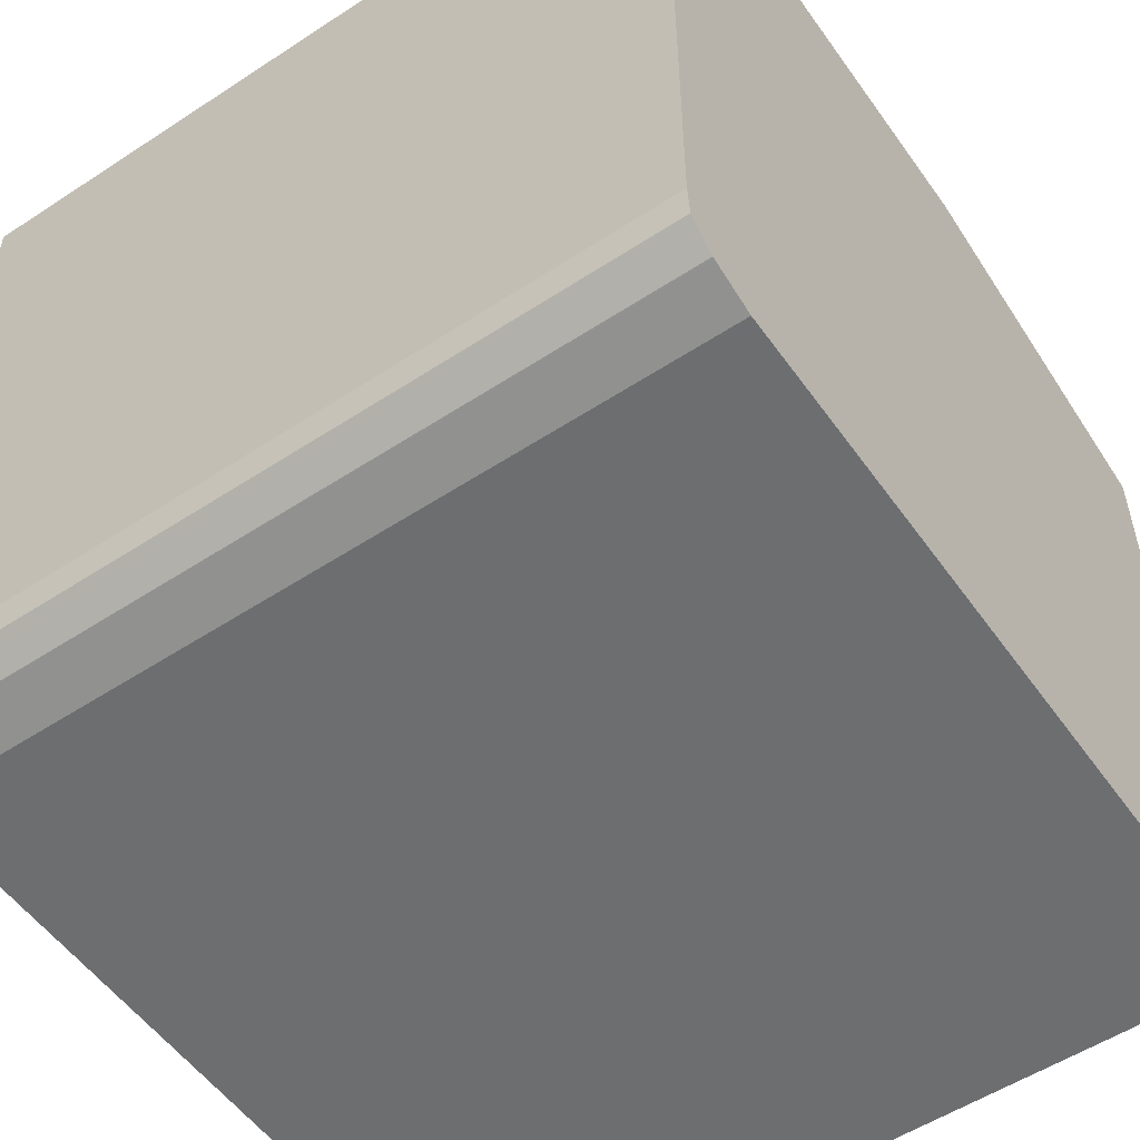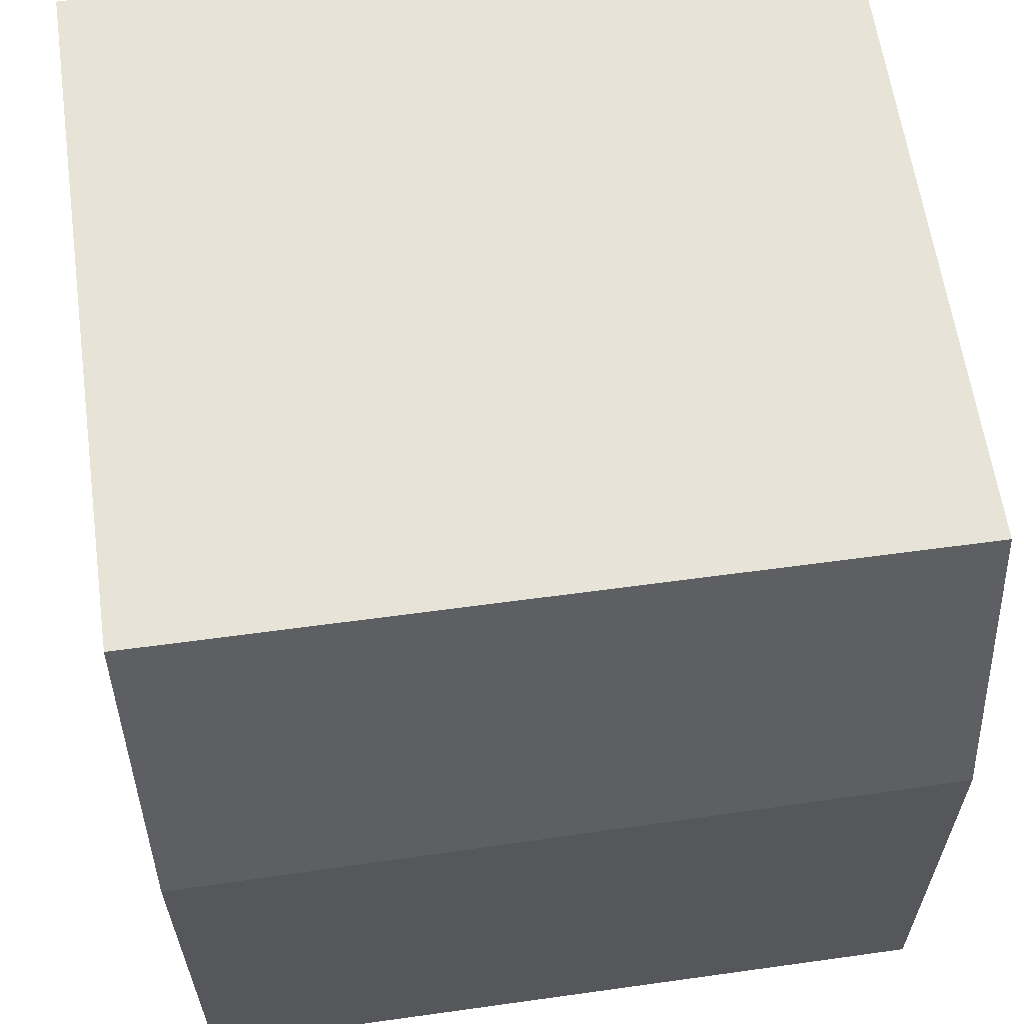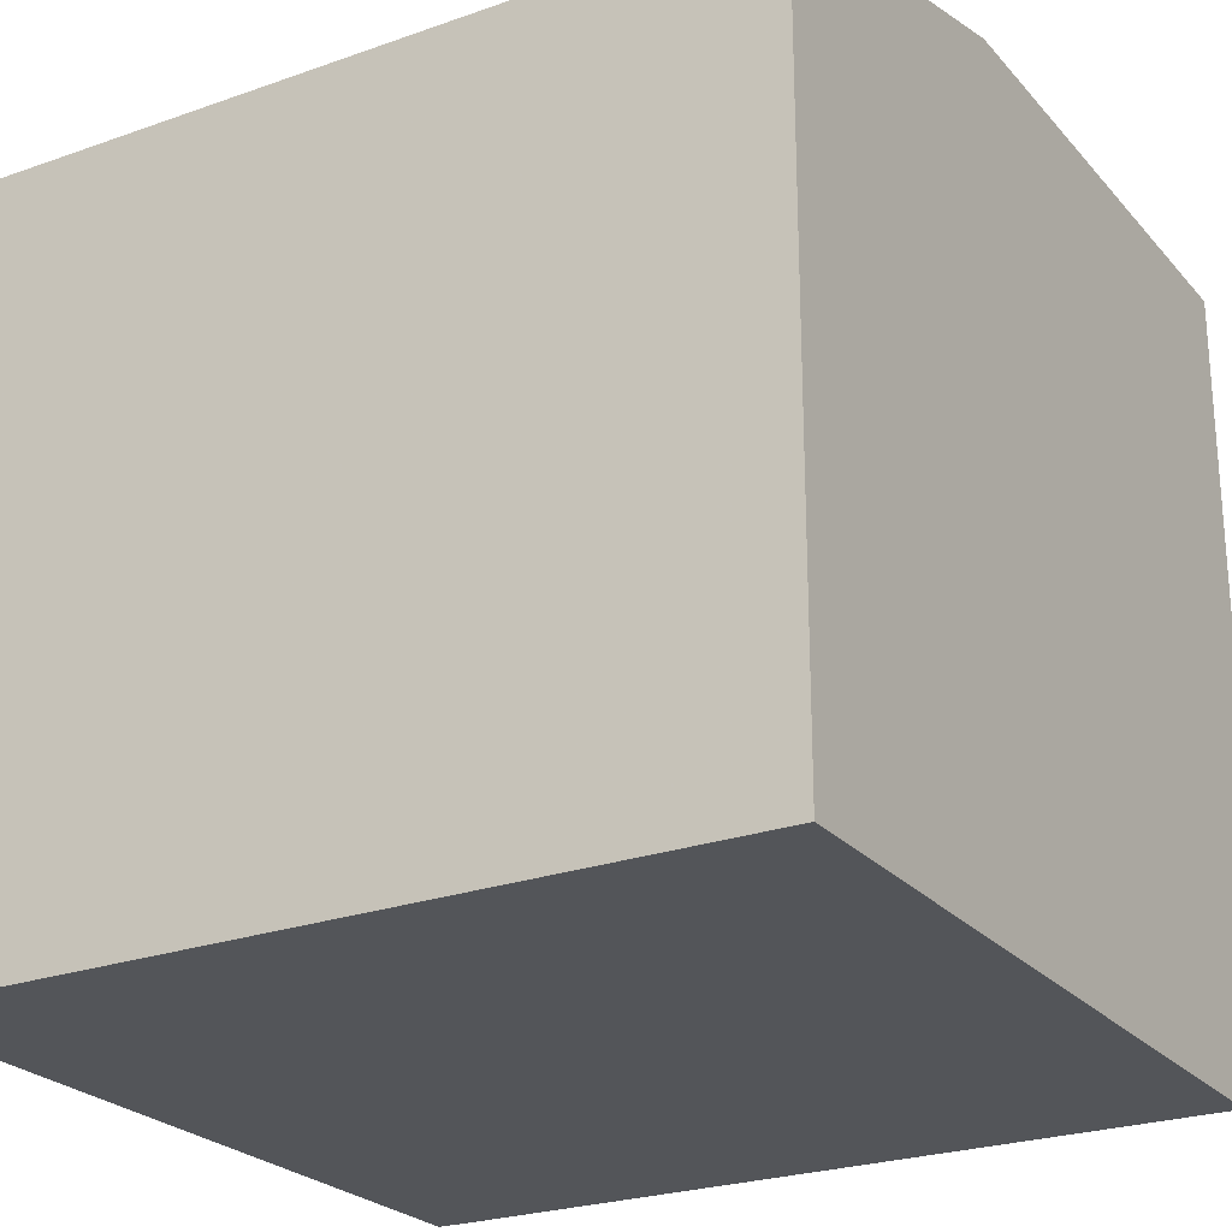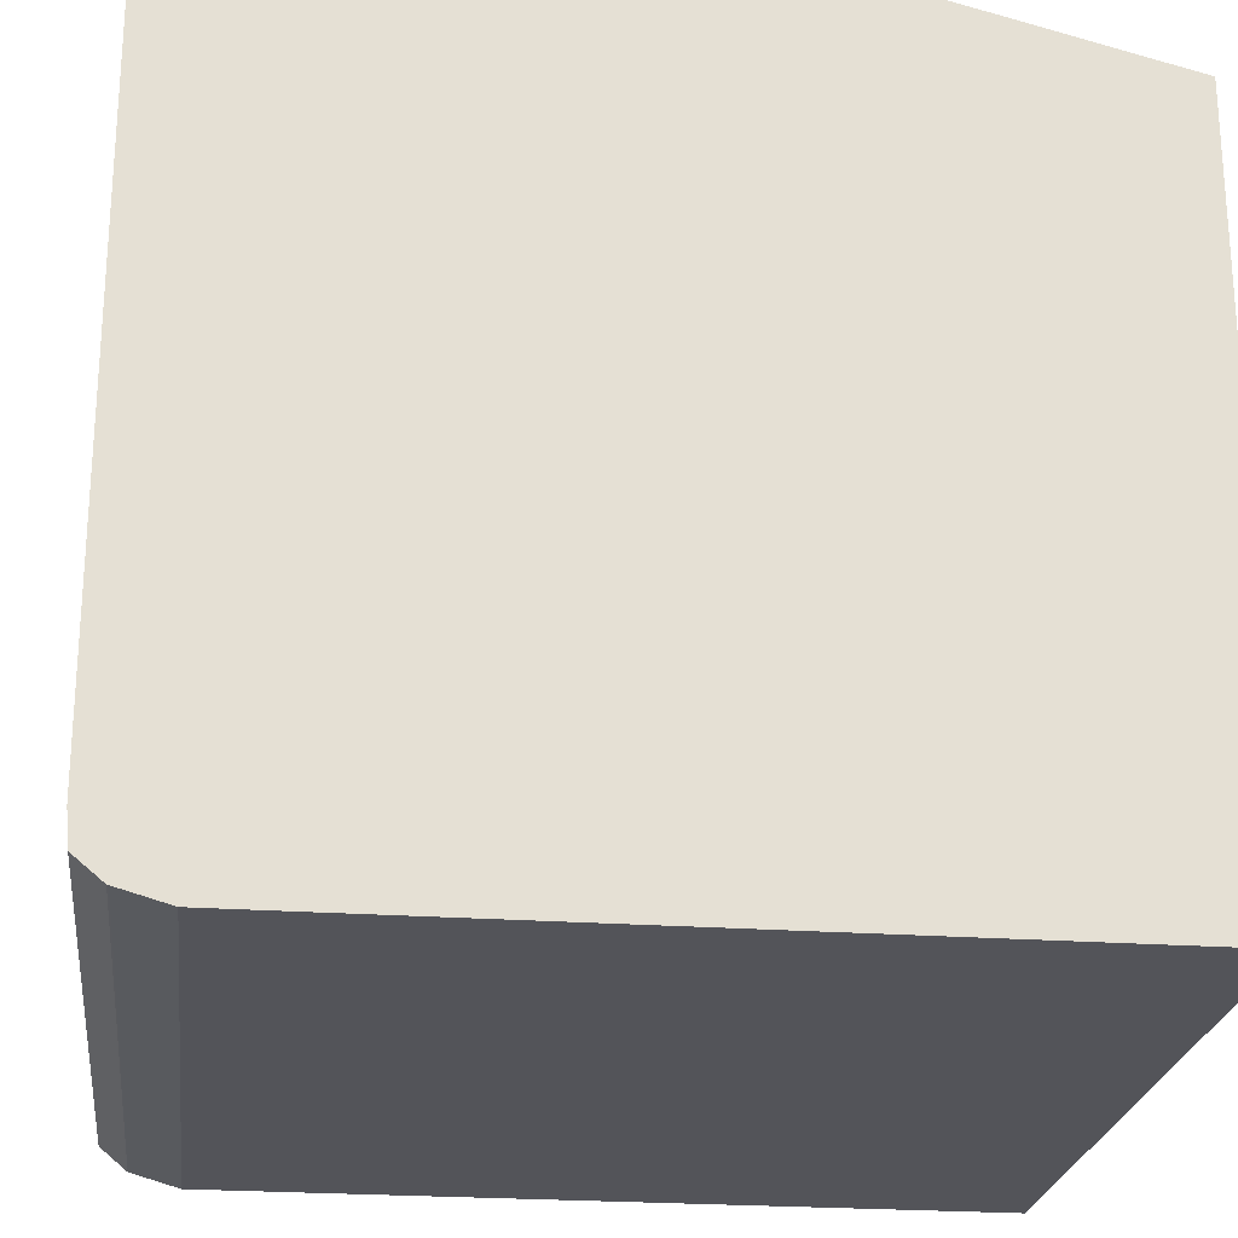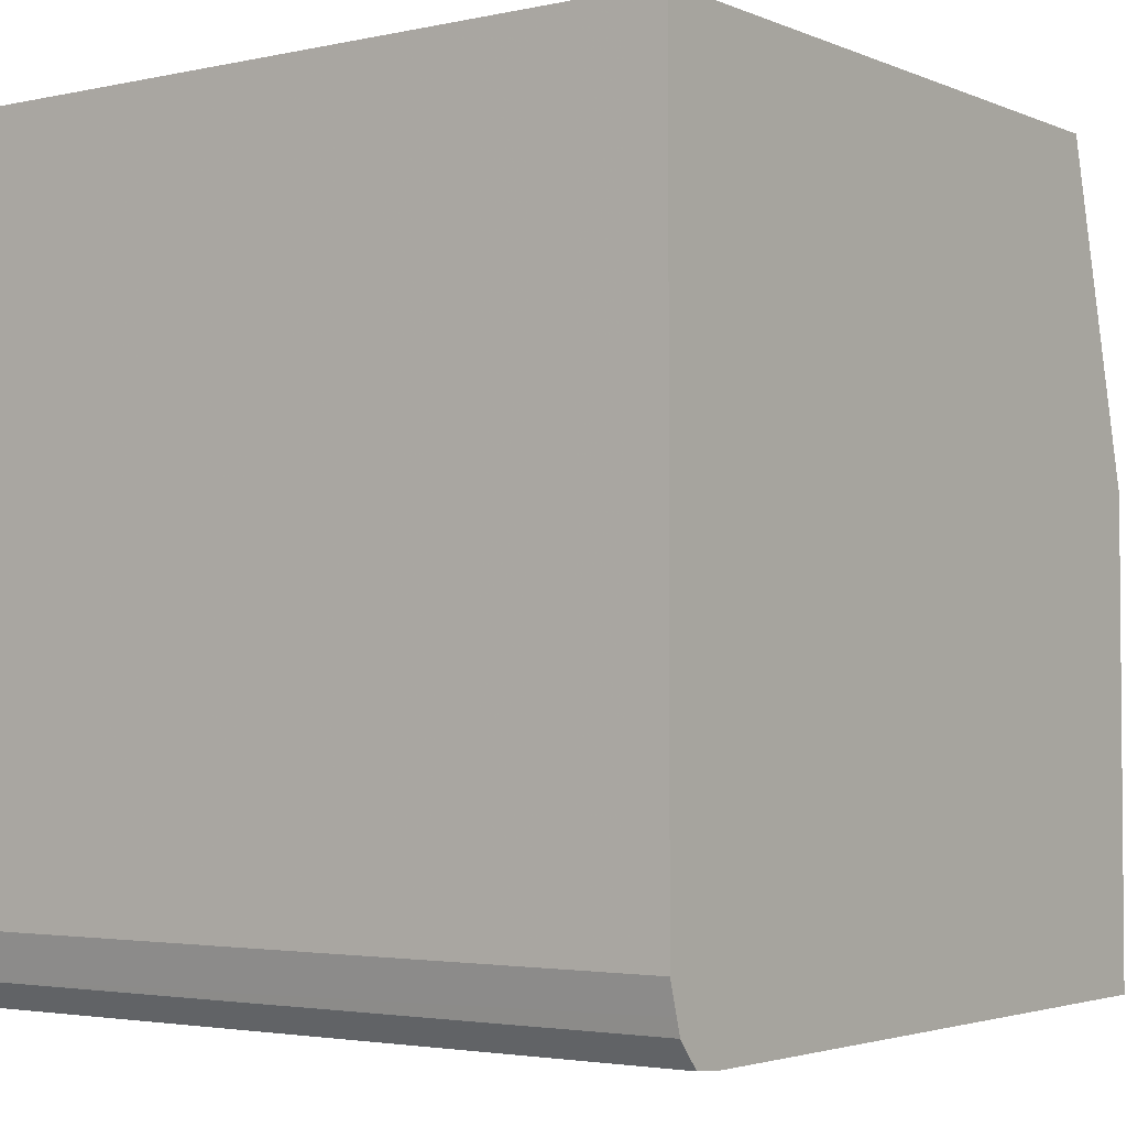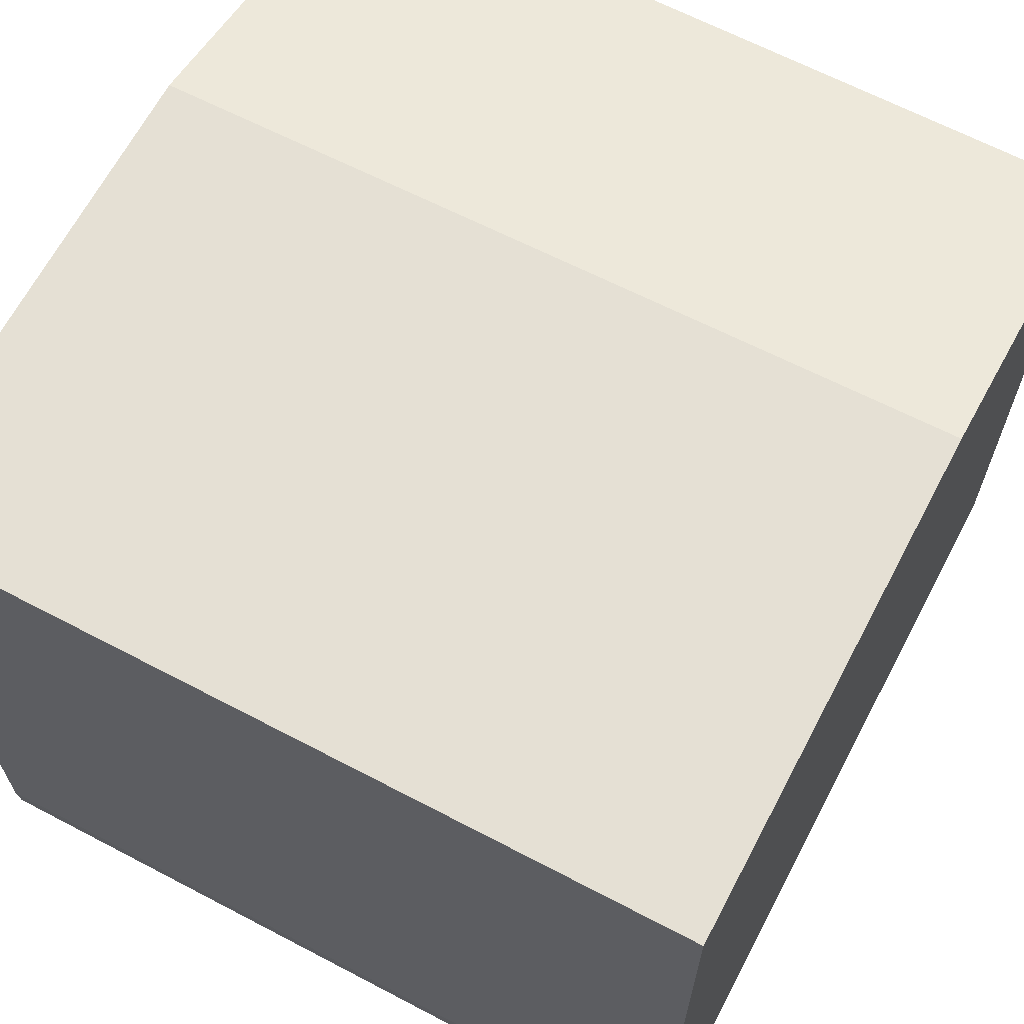
<metadata>
{"format":"obj","ext":"obj","renderer":"f3d","projection":"perspective","resolution":1024,"background":"white","views":[{"elev":-54.3,"azim":34.8,"up":"+Z"},{"elev":61.6,"azim":-8.1,"up":"+Y"},{"elev":-24.5,"azim":-149.5,"up":"+Z"},{"elev":-23.7,"azim":83.1,"up":"+Z"},{"elev":-3.0,"azim":-143.7,"up":"+Y"},{"elev":65.8,"azim":27.8,"up":"+Z"}]}
</metadata>
<code>
v 0.4863 0.189 -0.1601
v 0.4863 0.323 -0.1942
v 0.1748 0.1855 -0.1601
v 0.4863 -0.01047 -0.1601
v 0.4863 0.323 -0.476
v 0.1748 0.323 -0.1953
v 0.1748 -0.01047 -0.1601
v 0.4863 -0.01047 -0.4487
v 0.1748 0.323 -0.476
v 0.4863 0.02034 -0.476
v 0.1748 -0.01047 -0.4487
v 0.1748 -0.01011 -0.4532
v 0.4863 -0.01044 -0.4491
v 0.1748 0.02034 -0.476
v 0.4863 0.001868 -0.4707
v 0.1748 0.007874 -0.4725
v 0.1748 -0.009393 -0.4617
v 0.4863 -0.009393 -0.4617
v 0.4863 0.001248 -0.4705
v 0.1748 0.001248 -0.4705
v 0.1748 -0.005704 -0.4648
v 0.4863 -0.009066 -0.4619
f 1 2 3
f 1 3 7
f 1 7 4
f 1 4 8
f 1 8 13
f 1 13 18
f 1 18 22
f 1 22 19
f 1 19 15
f 1 15 10
f 1 10 5
f 1 5 2
f 2 5 9
f 2 9 6
f 2 6 3
f 3 6 9
f 3 9 14
f 3 14 16
f 3 16 20
f 3 20 21
f 3 21 17
f 3 17 12
f 3 12 11
f 3 11 7
f 4 7 11
f 4 11 8
f 5 10 14
f 5 14 9
f 8 12 13
f 8 11 12
f 10 15 16
f 10 16 14
f 12 17 18
f 12 18 13
f 15 19 20
f 15 20 16
f 17 21 22
f 17 22 18
f 19 22 21
f 19 21 20

</code>
